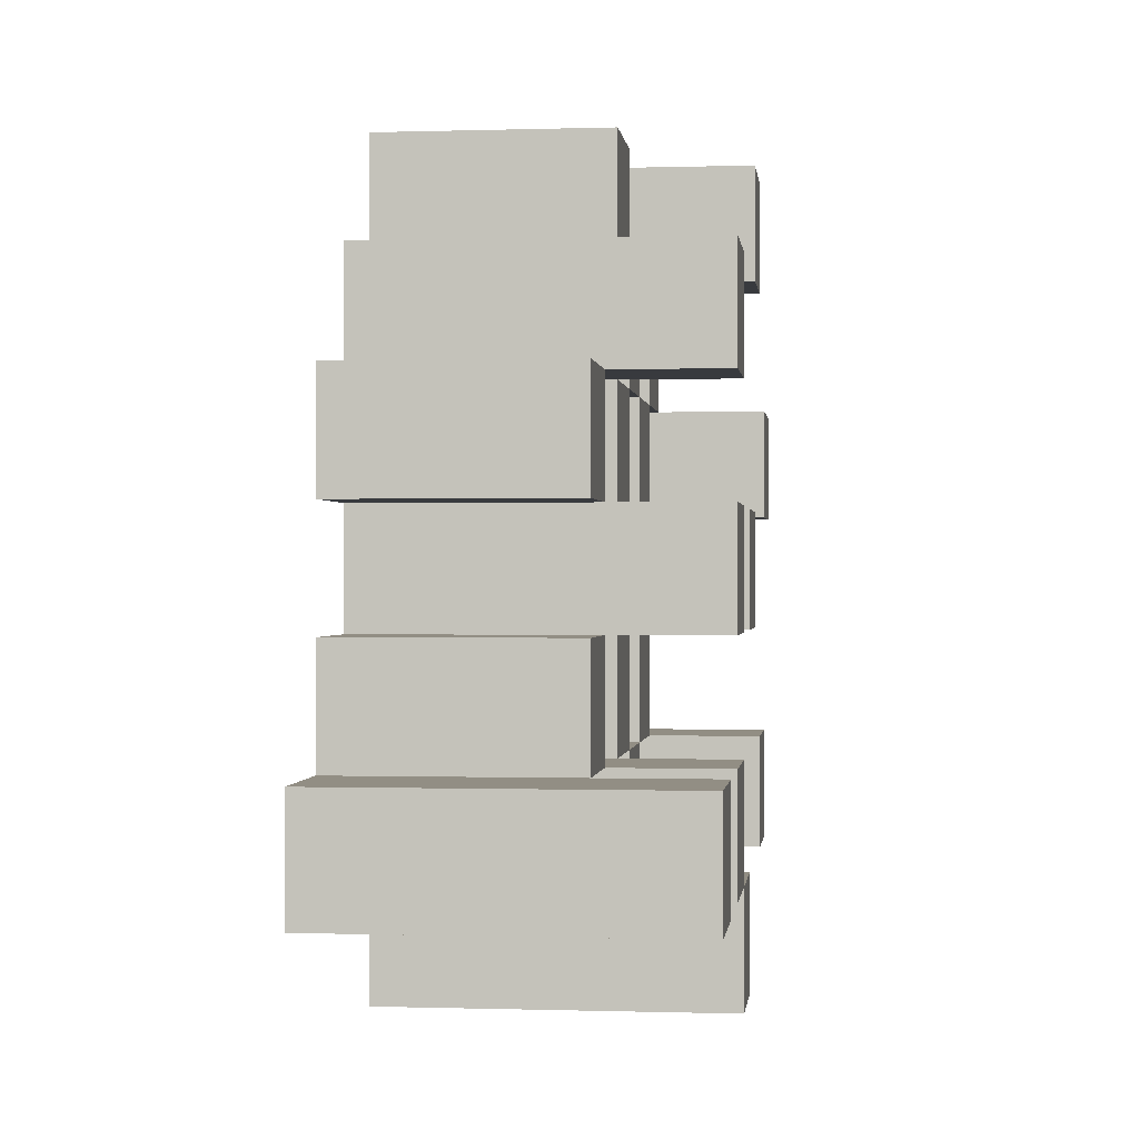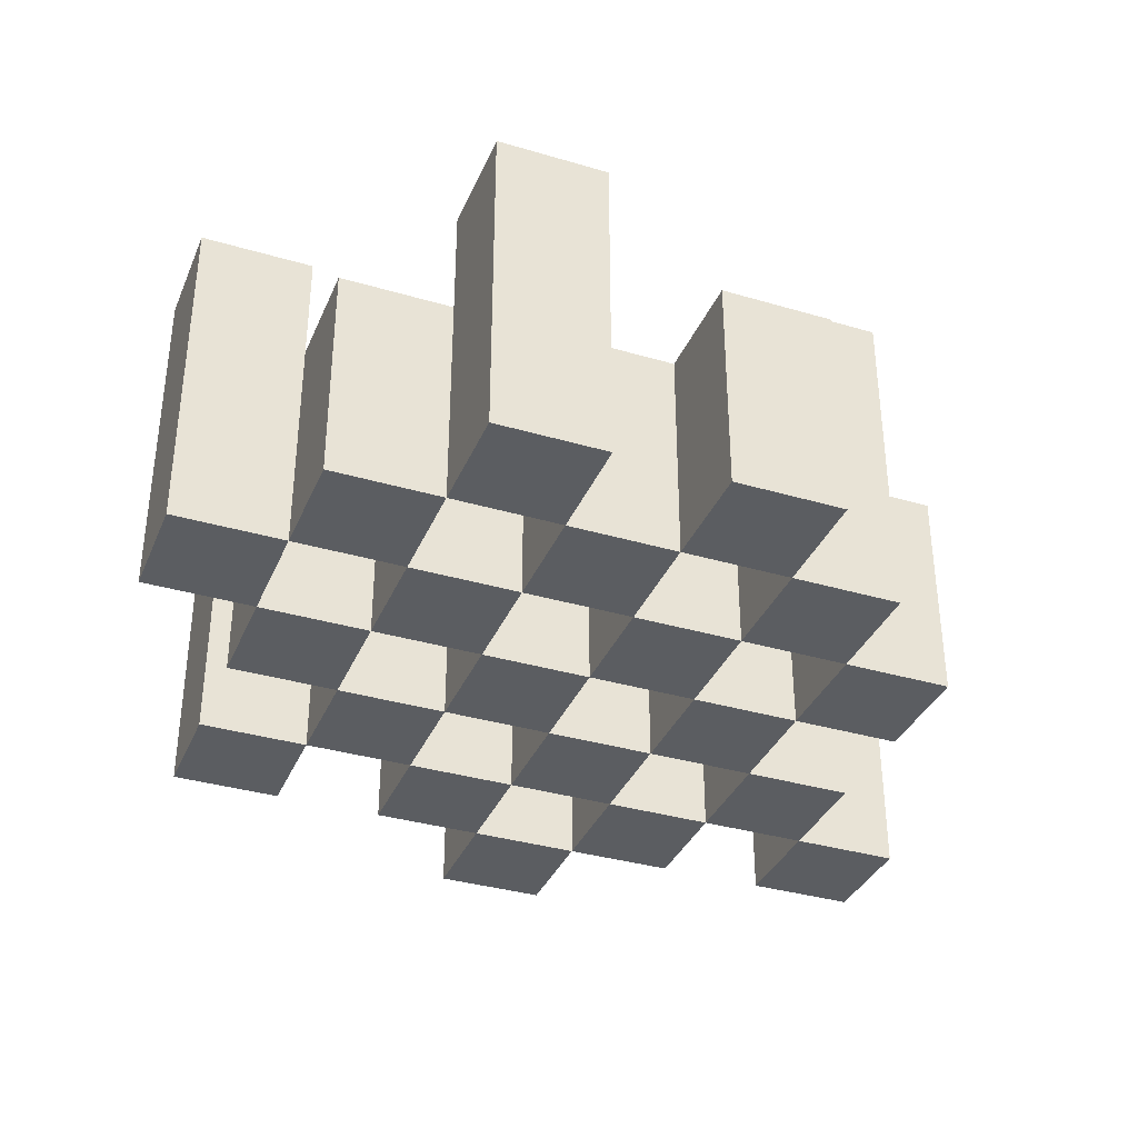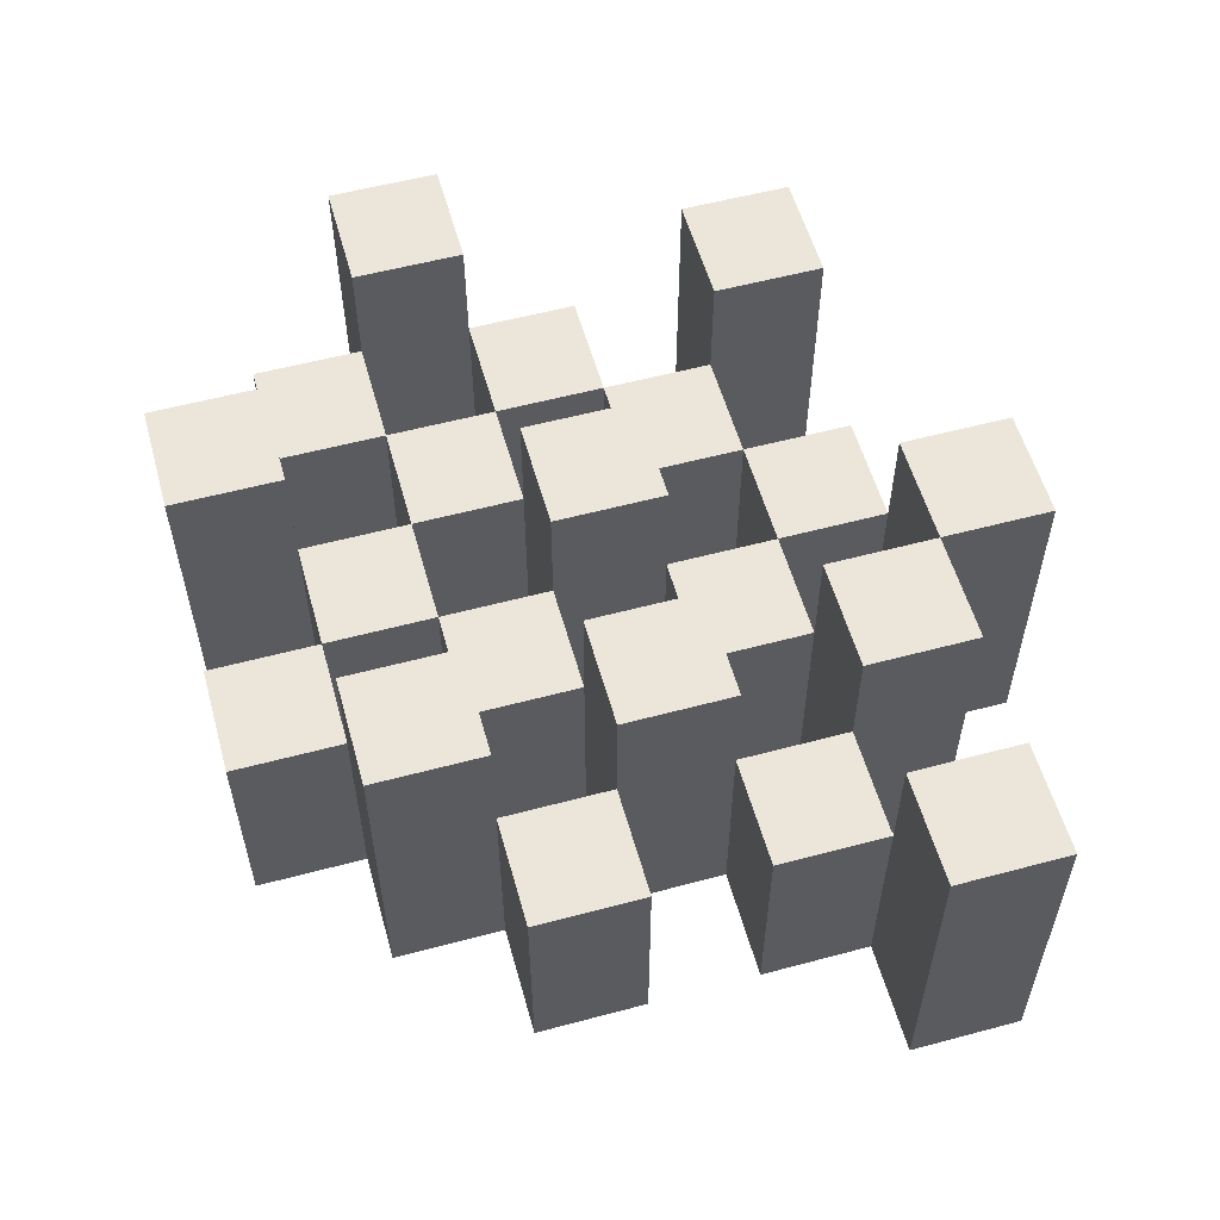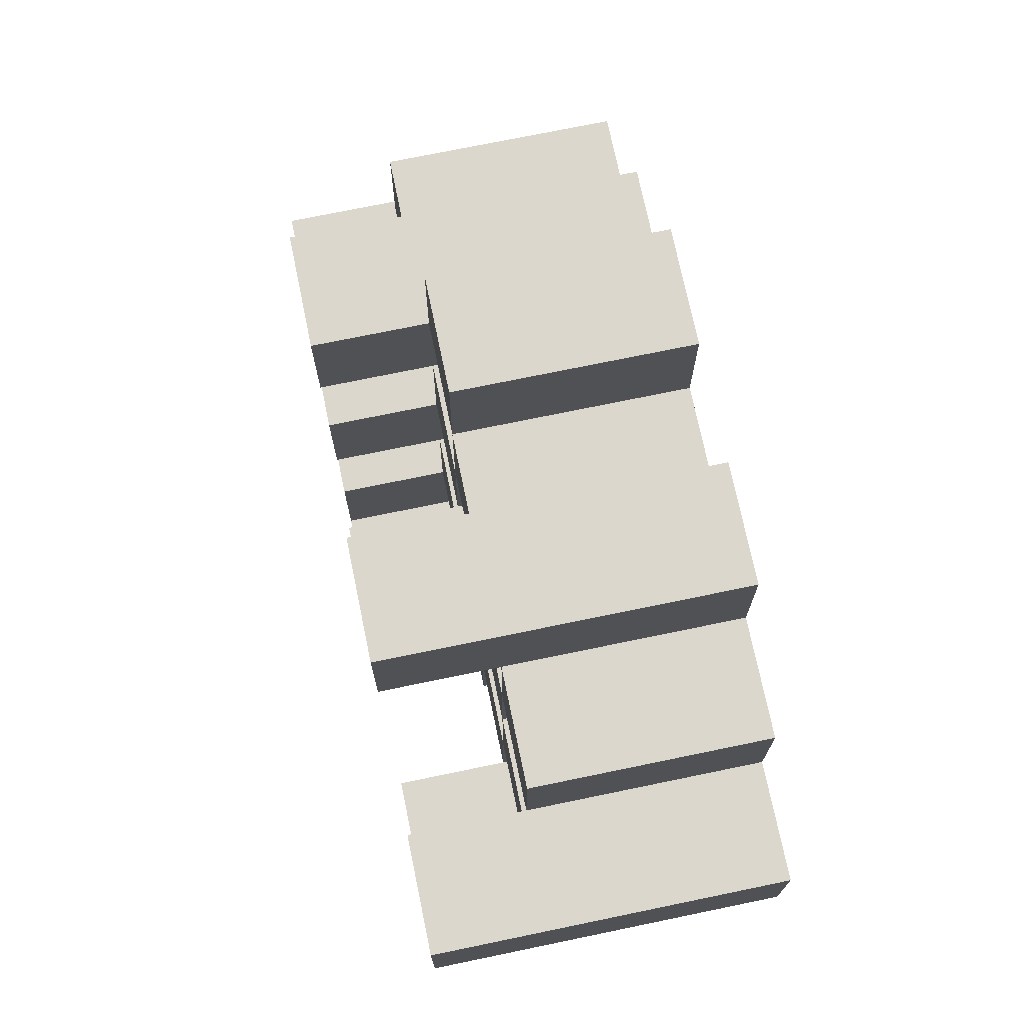
<metadata>
{"format":"obj","ext":"obj","renderer":"f3d","projection":"perspective","resolution":1024,"background":"white","views":[{"elev":-0.2,"azim":96.6,"up":"+Z"},{"elev":-35.6,"azim":-21.2,"up":"+Y"},{"elev":56.4,"azim":74.4,"up":"+Y"},{"elev":72.9,"azim":-101.7,"up":"+Z"}]}
</metadata>
<code>
o
v -13.1 0.9 21.6
v -13.1 0.9 21.5
v -13.1 1.2 21.6
v -13.1 1.2 21.5
v -13 0.9 21.7
v -13 0.9 21.6
v -13 0.9 21.5
v -13 0.9 21.4
v -13 0.9 21.3
v -13 0.9 21.2
v -13 1.1 21.7
v -13 1.1 21.6
v -13 1.1 21.5
v -13 1.1 21.4
v -13 1.2 21.3
v -13 1.2 21.2
v -12.9 0.9 21.8
v -12.9 0.9 21.7
v -12.9 0.9 21.6
v -12.9 0.9 21.5
v -12.9 0.9 21.4
v -12.9 0.9 21.3
v -12.9 1.1 21.7
v -12.9 1.1 21.6
v -12.9 1.1 21.5
v -12.9 1.1 21.4
v -12.9 1.1 21.3
v -12.9 1.2 21.8
v -12.9 1.2 21.7
v -12.8 0.9 21.7
v -12.8 0.9 21.6
v -12.8 0.9 21.5
v -12.8 0.9 21.4
v -12.8 0.9 21.3
v -12.8 0.9 21.2
v -12.8 1.1 21.7
v -12.8 1.1 21.6
v -12.8 1.1 21.5
v -12.8 1.1 21.4
v -12.8 1.1 21.3
v -12.8 1.1 21.2
v -12.8 1.2 21.5
v -12.8 1.2 21.4
v -12.7 0.9 21.8
v -12.7 0.9 21.7
v -12.7 0.9 21.6
v -12.7 0.9 21.5
v -12.7 0.9 21.4
v -12.7 0.9 21.3
v -12.7 0.9 21.2
v -12.7 0.9 21.1
v -12.7 1.1 21.8
v -12.7 1.1 21.7
v -12.7 1.1 21.6
v -12.7 1.1 21.5
v -12.7 1.1 21.4
v -12.7 1.1 21.3
v -12.7 1.1 21.2
v -12.7 1.2 21.2
v -12.7 1.2 21.1
v -12.6 0.9 21.7
v -12.6 0.9 21.6
v -12.6 0.9 21.5
v -12.6 0.9 21.4
v -12.6 0.9 21.3
v -12.6 0.9 21.2
v -12.6 1.1 21.7
v -12.6 1.1 21.6
v -12.6 1.1 21.5
v -12.6 1.1 21.4
v -12.6 1.1 21.3
v -12.6 1.2 21.7
v -12.6 1.2 21.6
v -12.6 1.2 21.5
v -12.6 1.2 21.4
v -12.6 1.2 21.3
v -12.6 1.2 21.2
v -12.5 0.9 21.6
v -12.5 0.9 21.5
v -12.5 0.9 21.4
v -12.5 0.9 21.3
v -12.5 1.1 21.6
v -12.5 1.1 21.5
v -12.5 1.1 21.4
v -12.5 1.1 21.3
v -12.4 0.9 21.3
v -12.4 0.9 21.2
v -12.4 1.1 21.3
v -12.4 1.2 21.3
v -12.4 1.2 21.2
v -13 0.9 21.6
v -13 0.9 21.5
v -13 1.1 21.6
v -13 1.1 21.5
v -13 1.2 21.6
v -13 1.2 21.5
v -12.9 0.9 21.7
v -12.9 0.9 21.6
v -12.9 0.9 21.5
v -12.9 0.9 21.4
v -12.9 0.9 21.3
v -12.9 0.9 21.2
v -12.9 1.1 21.7
v -12.9 1.1 21.6
v -12.9 1.1 21.5
v -12.9 1.1 21.4
v -12.9 1.1 21.3
v -12.9 1.2 21.3
v -12.9 1.2 21.2
v -12.8 0.9 21.8
v -12.8 0.9 21.7
v -12.8 0.9 21.6
v -12.8 0.9 21.5
v -12.8 0.9 21.4
v -12.8 0.9 21.3
v -12.8 1.1 21.7
v -12.8 1.1 21.6
v -12.8 1.1 21.5
v -12.8 1.1 21.4
v -12.8 1.1 21.3
v -12.8 1.2 21.8
v -12.8 1.2 21.7
v -12.7 0.9 21.7
v -12.7 0.9 21.6
v -12.7 0.9 21.5
v -12.7 0.9 21.4
v -12.7 0.9 21.3
v -12.7 0.9 21.2
v -12.7 1.1 21.7
v -12.7 1.1 21.6
v -12.7 1.1 21.5
v -12.7 1.1 21.4
v -12.7 1.1 21.3
v -12.7 1.1 21.2
v -12.7 1.2 21.5
v -12.7 1.2 21.4
v -12.6 0.9 21.8
v -12.6 0.9 21.7
v -12.6 0.9 21.6
v -12.6 0.9 21.5
v -12.6 0.9 21.4
v -12.6 0.9 21.3
v -12.6 0.9 21.2
v -12.6 0.9 21.1
v -12.6 1.1 21.8
v -12.6 1.1 21.7
v -12.6 1.1 21.6
v -12.6 1.1 21.5
v -12.6 1.1 21.4
v -12.6 1.1 21.3
v -12.6 1.2 21.2
v -12.6 1.2 21.1
v -12.5 0.9 21.7
v -12.5 0.9 21.6
v -12.5 0.9 21.5
v -12.5 0.9 21.4
v -12.5 0.9 21.3
v -12.5 0.9 21.2
v -12.5 1.1 21.6
v -12.5 1.1 21.5
v -12.5 1.1 21.4
v -12.5 1.1 21.3
v -12.5 1.2 21.7
v -12.5 1.2 21.6
v -12.5 1.2 21.5
v -12.5 1.2 21.4
v -12.5 1.2 21.3
v -12.5 1.2 21.2
v -12.4 0.9 21.6
v -12.4 0.9 21.5
v -12.4 0.9 21.4
v -12.4 0.9 21.3
v -12.4 1.1 21.6
v -12.4 1.1 21.5
v -12.4 1.1 21.4
v -12.4 1.1 21.3
v -12.3 0.9 21.3
v -12.3 0.9 21.2
v -12.3 1.2 21.3
v -12.3 1.2 21.2
v -12.9 0.9 21.8
v -12.9 1.2 21.8
v -12.8 0.9 21.8
v -12.8 1.2 21.8
v -12.7 0.9 21.8
v -12.7 1.1 21.8
v -12.6 0.9 21.8
v -12.6 1.1 21.8
v -13 0.9 21.7
v -13 1.1 21.7
v -12.9 0.9 21.7
v -12.9 1.1 21.7
v -12.8 0.9 21.7
v -12.8 1.1 21.7
v -12.7 0.9 21.7
v -12.7 1.1 21.7
v -12.6 0.9 21.7
v -12.6 1.1 21.7
v -12.6 1.2 21.7
v -12.5 0.9 21.7
v -12.5 1.2 21.7
v -13.1 0.9 21.6
v -13.1 1.2 21.6
v -13 0.9 21.6
v -13 1.1 21.6
v -13 1.2 21.6
v -12.9 0.9 21.6
v -12.9 1.1 21.6
v -12.8 0.9 21.6
v -12.8 1.1 21.6
v -12.7 0.9 21.6
v -12.7 1.1 21.6
v -12.6 0.9 21.6
v -12.6 1.1 21.6
v -12.5 0.9 21.6
v -12.5 1.1 21.6
v -12.4 0.9 21.6
v -12.4 1.1 21.6
v -13 0.9 21.5
v -13 1.1 21.5
v -12.9 0.9 21.5
v -12.9 1.1 21.5
v -12.8 0.9 21.5
v -12.8 1.1 21.5
v -12.8 1.2 21.5
v -12.7 0.9 21.5
v -12.7 1.1 21.5
v -12.7 1.2 21.5
v -12.6 0.9 21.5
v -12.6 1.1 21.5
v -12.6 1.2 21.5
v -12.5 0.9 21.5
v -12.5 1.1 21.5
v -12.5 1.2 21.5
v -12.9 0.9 21.4
v -12.9 1.1 21.4
v -12.8 0.9 21.4
v -12.8 1.1 21.4
v -12.7 0.9 21.4
v -12.7 1.1 21.4
v -12.6 0.9 21.4
v -12.6 1.1 21.4
v -12.5 0.9 21.4
v -12.5 1.1 21.4
v -12.4 0.9 21.4
v -12.4 1.1 21.4
v -13 0.9 21.3
v -13 1.2 21.3
v -12.9 0.9 21.3
v -12.9 1.1 21.3
v -12.9 1.2 21.3
v -12.8 0.9 21.3
v -12.8 1.1 21.3
v -12.7 0.9 21.3
v -12.7 1.1 21.3
v -12.6 0.9 21.3
v -12.6 1.1 21.3
v -12.6 1.2 21.3
v -12.5 0.9 21.3
v -12.5 1.1 21.3
v -12.5 1.2 21.3
v -12.4 0.9 21.3
v -12.4 1.1 21.3
v -12.4 1.2 21.3
v -12.3 0.9 21.3
v -12.3 1.2 21.3
v -12.7 0.9 21.2
v -12.7 1.1 21.2
v -12.7 1.2 21.2
v -12.6 0.9 21.2
v -12.6 1.2 21.2
v -12.9 0.9 21.7
v -12.9 1.1 21.7
v -12.9 1.2 21.7
v -12.8 0.9 21.7
v -12.8 1.1 21.7
v -12.8 1.2 21.7
v -12.7 0.9 21.7
v -12.7 1.1 21.7
v -12.6 0.9 21.7
v -12.6 1.1 21.7
v -13 0.9 21.6
v -13 1.1 21.6
v -12.9 0.9 21.6
v -12.9 1.1 21.6
v -12.8 0.9 21.6
v -12.8 1.1 21.6
v -12.7 0.9 21.6
v -12.7 1.1 21.6
v -12.6 0.9 21.6
v -12.6 1.1 21.6
v -12.6 1.2 21.6
v -12.5 0.9 21.6
v -12.5 1.1 21.6
v -12.5 1.2 21.6
v -13.1 0.9 21.5
v -13.1 1.2 21.5
v -13 0.9 21.5
v -13 1.1 21.5
v -13 1.2 21.5
v -12.9 0.9 21.5
v -12.9 1.1 21.5
v -12.8 0.9 21.5
v -12.8 1.1 21.5
v -12.7 0.9 21.5
v -12.7 1.1 21.5
v -12.6 0.9 21.5
v -12.6 1.1 21.5
v -12.5 0.9 21.5
v -12.5 1.1 21.5
v -12.4 0.9 21.5
v -12.4 1.1 21.5
v -13 0.9 21.4
v -13 1.1 21.4
v -12.9 0.9 21.4
v -12.9 1.1 21.4
v -12.8 0.9 21.4
v -12.8 1.1 21.4
v -12.8 1.2 21.4
v -12.7 0.9 21.4
v -12.7 1.1 21.4
v -12.7 1.2 21.4
v -12.6 0.9 21.4
v -12.6 1.1 21.4
v -12.6 1.2 21.4
v -12.5 0.9 21.4
v -12.5 1.1 21.4
v -12.5 1.2 21.4
v -12.9 0.9 21.3
v -12.9 1.1 21.3
v -12.8 0.9 21.3
v -12.8 1.1 21.3
v -12.7 0.9 21.3
v -12.7 1.1 21.3
v -12.6 0.9 21.3
v -12.6 1.1 21.3
v -12.5 0.9 21.3
v -12.5 1.1 21.3
v -12.4 0.9 21.3
v -12.4 1.1 21.3
v -13 0.9 21.2
v -13 1.2 21.2
v -12.9 0.9 21.2
v -12.9 1.2 21.2
v -12.8 0.9 21.2
v -12.8 1.1 21.2
v -12.7 0.9 21.2
v -12.7 1.1 21.2
v -12.6 0.9 21.2
v -12.6 1.2 21.2
v -12.5 0.9 21.2
v -12.5 1.2 21.2
v -12.4 0.9 21.2
v -12.4 1.2 21.2
v -12.3 0.9 21.2
v -12.3 1.2 21.2
v -12.7 0.9 21.1
v -12.7 1.2 21.1
v -12.6 0.9 21.1
v -12.6 1.2 21.1
v -12.9 0.9 21.8
v -12.8 0.9 21.8
v -12.7 0.9 21.8
v -12.6 0.9 21.8
v -13 0.9 21.7
v -12.9 0.9 21.7
v -12.8 0.9 21.7
v -12.7 0.9 21.7
v -12.6 0.9 21.7
v -12.5 0.9 21.7
v -13.1 0.9 21.6
v -13 0.9 21.6
v -12.9 0.9 21.6
v -12.8 0.9 21.6
v -12.7 0.9 21.6
v -12.6 0.9 21.6
v -12.5 0.9 21.6
v -12.4 0.9 21.6
v -13.1 0.9 21.5
v -13 0.9 21.5
v -12.9 0.9 21.5
v -12.8 0.9 21.5
v -12.7 0.9 21.5
v -12.6 0.9 21.5
v -12.5 0.9 21.5
v -12.4 0.9 21.5
v -13 0.9 21.4
v -12.9 0.9 21.4
v -12.8 0.9 21.4
v -12.7 0.9 21.4
v -12.6 0.9 21.4
v -12.5 0.9 21.4
v -12.4 0.9 21.4
v -13 0.9 21.3
v -12.9 0.9 21.3
v -12.8 0.9 21.3
v -12.7 0.9 21.3
v -12.6 0.9 21.3
v -12.5 0.9 21.3
v -12.4 0.9 21.3
v -12.3 0.9 21.3
v -13 0.9 21.2
v -12.9 0.9 21.2
v -12.8 0.9 21.2
v -12.7 0.9 21.2
v -12.6 0.9 21.2
v -12.5 0.9 21.2
v -12.4 0.9 21.2
v -12.3 0.9 21.2
v -12.7 0.9 21.1
v -12.6 0.9 21.1
v -12.7 1.1 21.8
v -12.6 1.1 21.8
v -13 1.1 21.7
v -12.9 1.1 21.7
v -12.8 1.1 21.7
v -12.7 1.1 21.7
v -12.6 1.1 21.7
v -13 1.1 21.6
v -12.9 1.1 21.6
v -12.8 1.1 21.6
v -12.7 1.1 21.6
v -12.6 1.1 21.6
v -12.5 1.1 21.6
v -12.4 1.1 21.6
v -13 1.1 21.5
v -12.9 1.1 21.5
v -12.8 1.1 21.5
v -12.7 1.1 21.5
v -12.6 1.1 21.5
v -12.5 1.1 21.5
v -12.4 1.1 21.5
v -13 1.1 21.4
v -12.9 1.1 21.4
v -12.8 1.1 21.4
v -12.7 1.1 21.4
v -12.6 1.1 21.4
v -12.5 1.1 21.4
v -12.4 1.1 21.4
v -12.9 1.1 21.3
v -12.8 1.1 21.3
v -12.7 1.1 21.3
v -12.6 1.1 21.3
v -12.5 1.1 21.3
v -12.4 1.1 21.3
v -12.8 1.1 21.2
v -12.7 1.1 21.2
v -12.9 1.2 21.8
v -12.8 1.2 21.8
v -12.9 1.2 21.7
v -12.8 1.2 21.7
v -12.6 1.2 21.7
v -12.5 1.2 21.7
v -13.1 1.2 21.6
v -13 1.2 21.6
v -12.6 1.2 21.6
v -12.5 1.2 21.6
v -13.1 1.2 21.5
v -13 1.2 21.5
v -12.8 1.2 21.5
v -12.7 1.2 21.5
v -12.6 1.2 21.5
v -12.5 1.2 21.5
v -12.8 1.2 21.4
v -12.7 1.2 21.4
v -12.6 1.2 21.4
v -12.5 1.2 21.4
v -13 1.2 21.3
v -12.9 1.2 21.3
v -12.6 1.2 21.3
v -12.5 1.2 21.3
v -12.4 1.2 21.3
v -12.3 1.2 21.3
v -13 1.2 21.2
v -12.9 1.2 21.2
v -12.7 1.2 21.2
v -12.6 1.2 21.2
v -12.5 1.2 21.2
v -12.4 1.2 21.2
v -12.3 1.2 21.2
v -12.7 1.2 21.1
v -12.6 1.2 21.1
f 3 2 1
f 4 2 3
f 11 6 5
f 12 6 11
f 13 8 7
f 14 8 13
f 15 10 9
f 16 10 15
f 23 18 17
f 24 20 19
f 25 20 24
f 26 22 21
f 27 22 26
f 28 23 17
f 29 23 28
f 36 31 30
f 37 31 36
f 38 33 32
f 39 33 38
f 40 35 34
f 41 35 40
f 42 39 38
f 43 39 42
f 52 45 44
f 53 45 52
f 54 47 46
f 55 47 54
f 56 49 48
f 57 49 56
f 58 51 50
f 59 51 58
f 60 51 59
f 67 62 61
f 68 62 67
f 69 64 63
f 70 64 69
f 71 66 65
f 72 68 67
f 73 68 72
f 74 70 69
f 75 70 74
f 76 66 71
f 77 66 76
f 82 79 78
f 83 79 82
f 84 81 80
f 85 81 84
f 88 87 86
f 89 87 88
f 90 87 89
f 91 92 93
f 93 92 94
f 93 94 95
f 95 94 96
f 97 98 103
f 103 98 104
f 99 100 105
f 105 100 106
f 101 102 107
f 107 102 108
f 108 102 109
f 110 111 116
f 112 113 117
f 117 113 118
f 114 115 119
f 119 115 120
f 110 116 121
f 121 116 122
f 123 124 129
f 129 124 130
f 125 126 131
f 131 126 132
f 127 128 133
f 133 128 134
f 131 132 135
f 135 132 136
f 137 138 145
f 145 138 146
f 139 140 147
f 147 140 148
f 141 142 149
f 149 142 150
f 143 144 151
f 151 144 152
f 153 154 159
f 155 156 160
f 160 156 161
f 157 158 162
f 153 159 163
f 163 159 164
f 160 161 165
f 165 161 166
f 162 158 167
f 167 158 168
f 169 170 173
f 173 170 174
f 171 172 175
f 175 172 176
f 177 178 179
f 179 178 180
f 183 182 181
f 184 182 183
f 187 186 185
f 188 186 187
f 191 190 189
f 192 190 191
f 195 194 193
f 196 194 195
f 200 198 197
f 200 199 198
f 201 199 200
f 204 203 202
f 205 203 204
f 206 203 205
f 209 208 207
f 210 208 209
f 213 212 211
f 214 212 213
f 217 216 215
f 218 216 217
f 221 220 219
f 222 220 221
f 226 224 223
f 226 225 224
f 227 225 226
f 228 225 227
f 232 230 229
f 232 231 230
f 233 231 232
f 234 231 233
f 237 236 235
f 238 236 237
f 241 240 239
f 242 240 241
f 245 244 243
f 246 244 245
f 249 248 247
f 250 248 249
f 251 248 250
f 254 253 252
f 255 253 254
f 259 257 256
f 259 258 257
f 260 258 259
f 261 258 260
f 265 263 262
f 265 264 263
f 266 264 265
f 270 268 267
f 270 269 268
f 271 269 270
f 272 273 275
f 273 274 275
f 275 274 276
f 276 274 277
f 278 279 280
f 280 279 281
f 282 283 284
f 284 283 285
f 286 287 288
f 288 287 289
f 290 291 293
f 291 292 293
f 293 292 294
f 294 292 295
f 296 297 298
f 298 297 299
f 299 297 300
f 301 302 303
f 303 302 304
f 305 306 307
f 307 306 308
f 309 310 311
f 311 310 312
f 313 314 315
f 315 314 316
f 317 318 320
f 318 319 320
f 320 319 321
f 321 319 322
f 323 324 326
f 324 325 326
f 326 325 327
f 327 325 328
f 329 330 331
f 331 330 332
f 333 334 335
f 335 334 336
f 337 338 339
f 339 338 340
f 341 342 343
f 343 342 344
f 345 346 347
f 347 346 348
f 349 350 351
f 351 350 352
f 353 354 355
f 355 354 356
f 357 358 359
f 359 358 360
f 366 362 361
f 367 362 366
f 368 364 363
f 369 364 368
f 372 366 365
f 373 366 372
f 374 368 367
f 375 368 374
f 376 370 369
f 377 370 376
f 379 372 371
f 380 372 379
f 381 374 373
f 382 374 381
f 383 376 375
f 384 376 383
f 385 378 377
f 386 378 385
f 387 381 380
f 388 381 387
f 389 383 382
f 390 383 389
f 391 385 384
f 392 385 391
f 395 389 388
f 396 389 395
f 397 391 390
f 398 391 397
f 399 393 392
f 400 393 399
f 402 395 394
f 403 395 402
f 404 397 396
f 405 397 404
f 406 399 398
f 407 399 406
f 408 401 400
f 409 401 408
f 410 406 405
f 411 406 410
f 412 413 417
f 417 413 418
f 414 415 419
f 419 415 420
f 416 417 421
f 421 417 422
f 420 421 427
f 427 421 428
f 422 423 429
f 429 423 430
f 424 425 431
f 431 425 432
f 426 427 433
f 433 427 434
f 434 435 440
f 440 435 441
f 436 437 442
f 442 437 443
f 438 439 444
f 444 439 445
f 441 442 446
f 446 442 447
f 448 449 450
f 450 449 451
f 452 453 456
f 456 453 457
f 454 455 458
f 458 455 459
f 460 461 464
f 464 461 465
f 462 463 466
f 466 463 467
f 468 469 474
f 474 469 475
f 470 471 477
f 477 471 478
f 472 473 479
f 479 473 480
f 476 477 481
f 481 477 482

</code>
